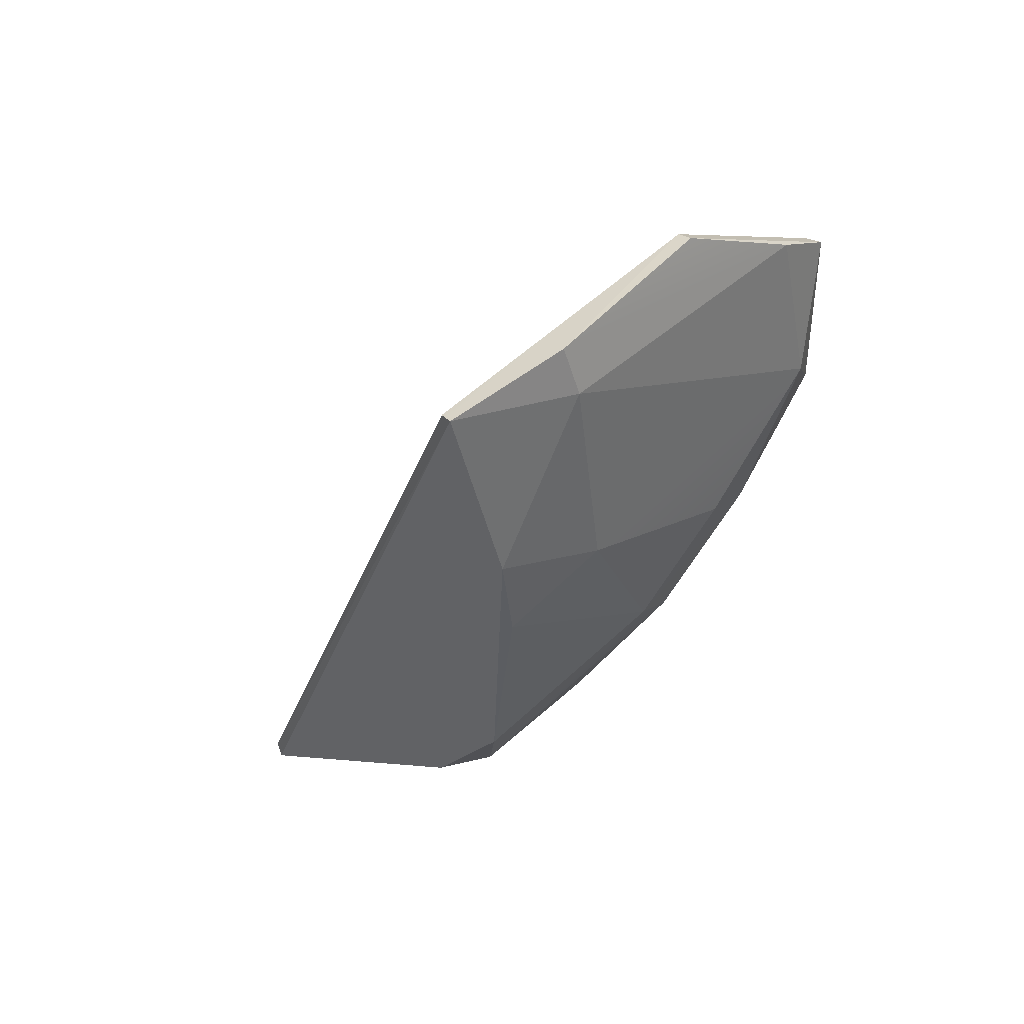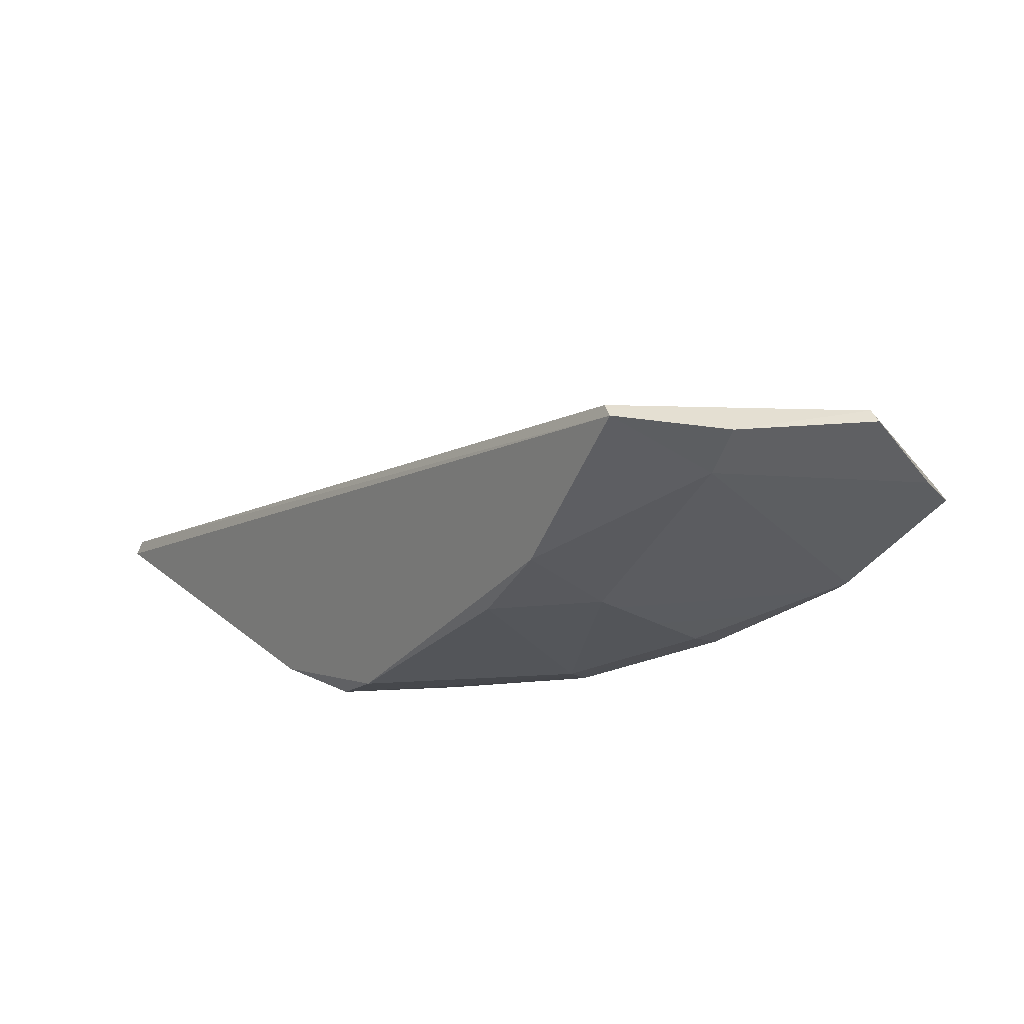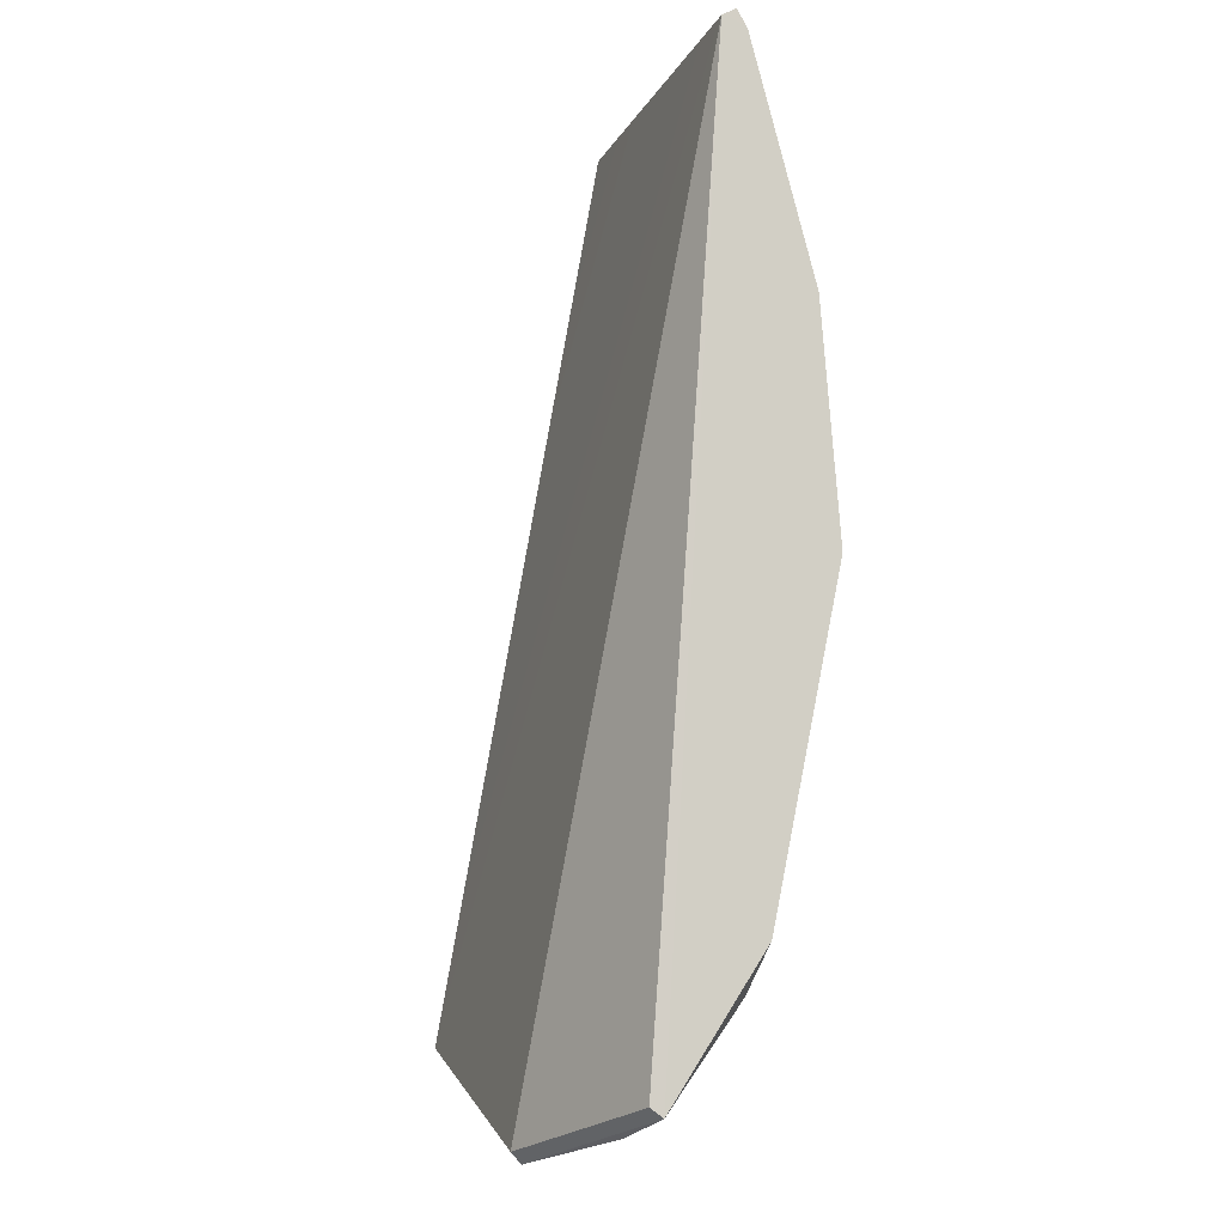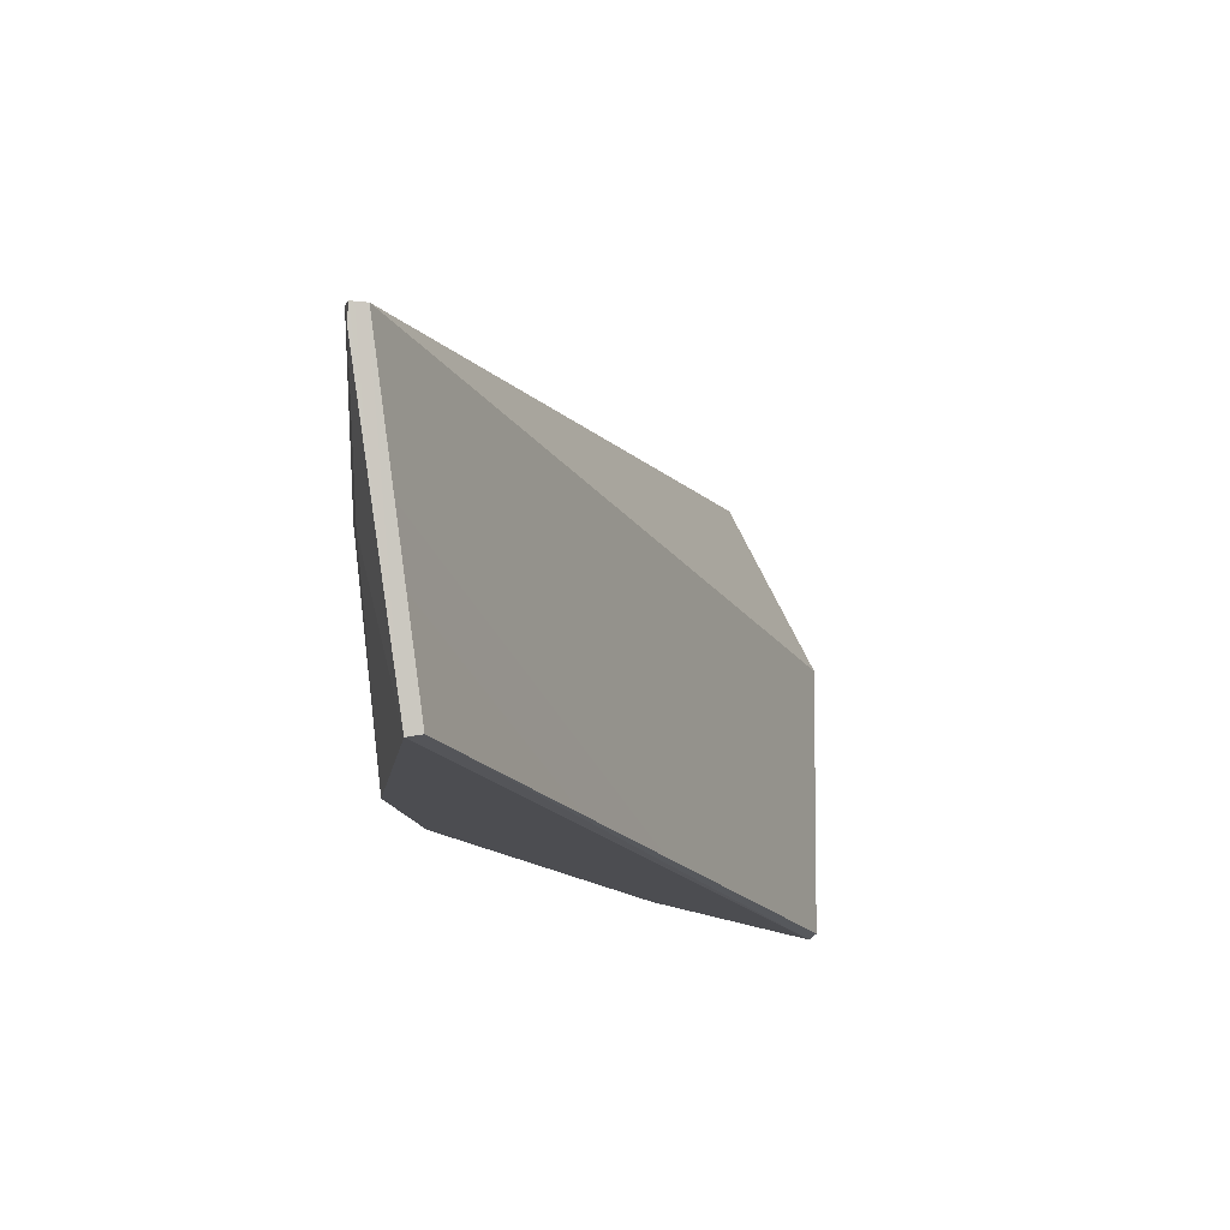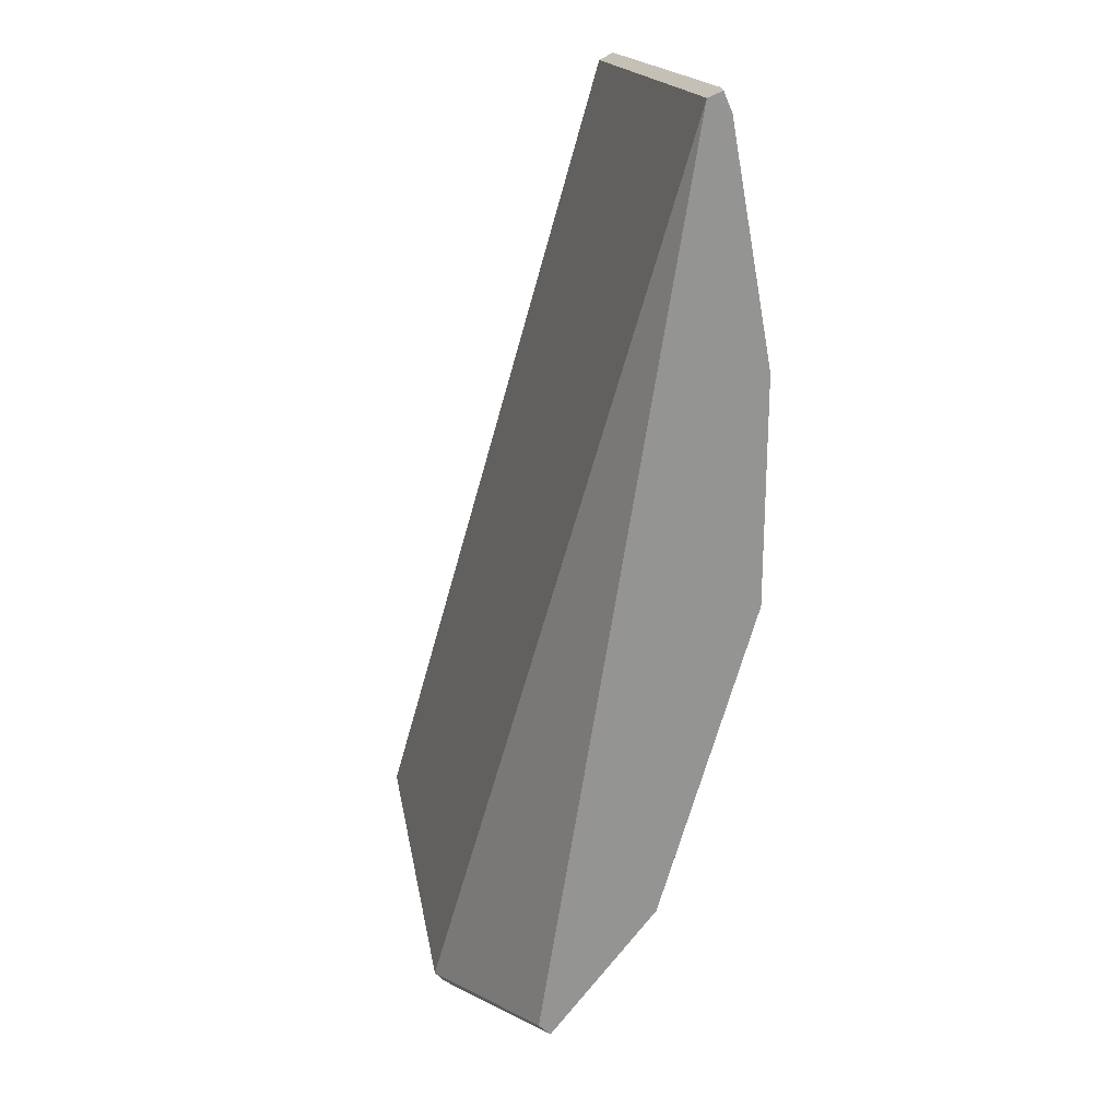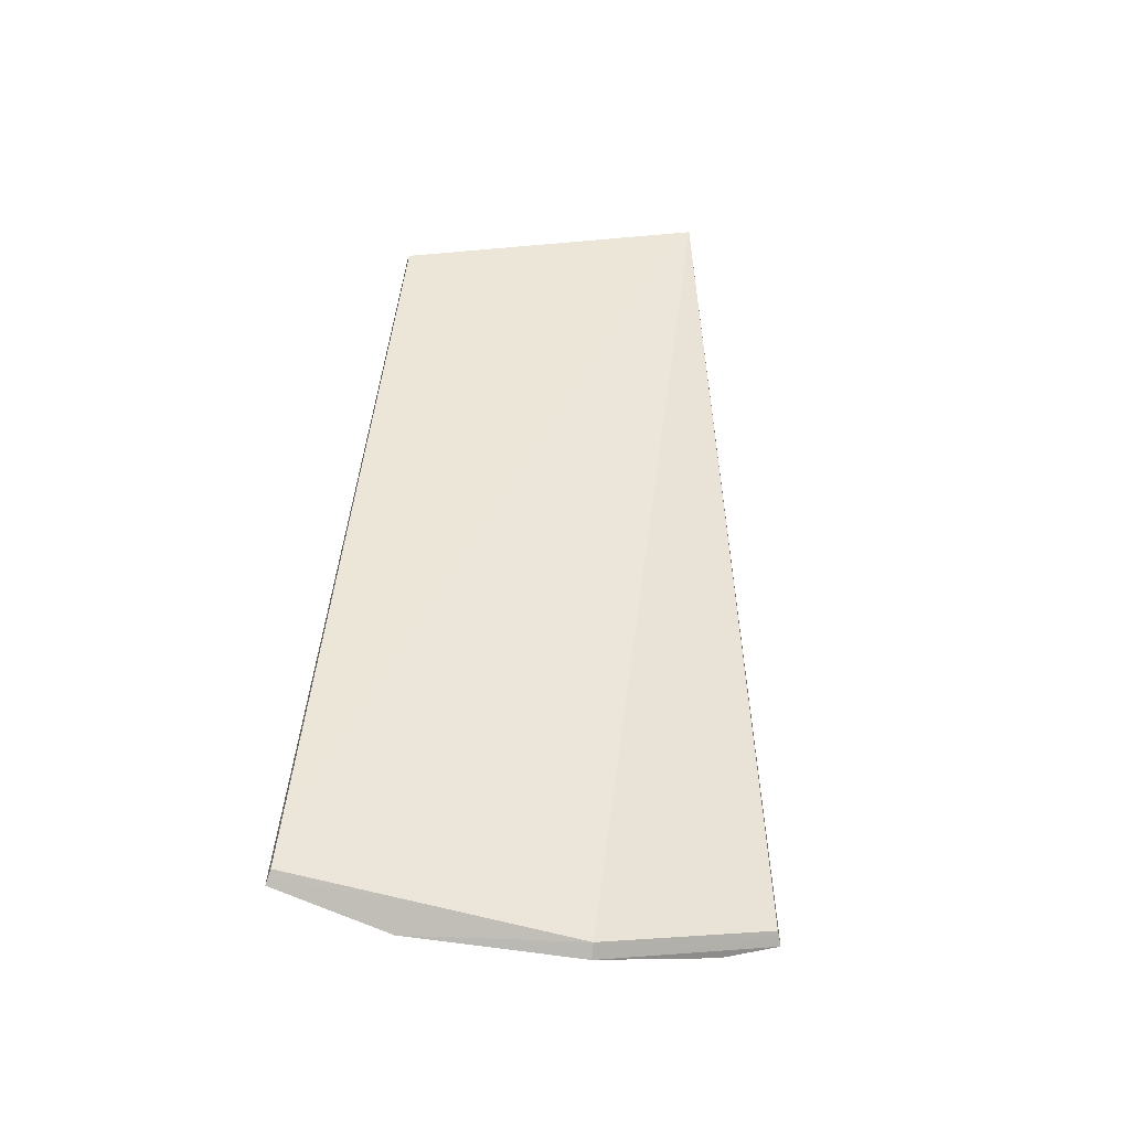
<metadata>
{"format":"obj","ext":"obj","renderer":"f3d","projection":"perspective","resolution":1024,"background":"white","views":[{"elev":-75.7,"azim":30.9,"up":"+Y"},{"elev":-77.6,"azim":-8.8,"up":"+Y"},{"elev":39.2,"azim":68.7,"up":"+Y"},{"elev":37.3,"azim":-91.0,"up":"+Y"},{"elev":69.9,"azim":75.5,"up":"+Y"},{"elev":68.1,"azim":41.4,"up":"+Z"}]}
</metadata>
<code>
g baseball_Explode_Thin_08_Hull
v 0.2738 -0.1133 -0.008297
v 0.2073 -0.1987 0.04768
v -0.1255 0.2919 -0.2086
v 0.1134 -0.2534 0.005655
v 0.0189 -0.2324 -0.06616
v 0.04694 -0.2937 0.0368
v 0.1134 -0.2534 0.005655
v 0.06825 -0.187 -0.09659
v 0.0189 -0.2324 -0.06616
v -0.008924 -0.02036 -0.2142
v -0.005022 0.1789 -0.219
v -0.08259 0.1324 -0.2274
v -0.008924 -0.02036 -0.2142
v 0.07475 -0.06493 -0.1814
v 0.09778 0.07813 -0.1915
v -0.008924 -0.02036 -0.2142
v 0.09778 0.07813 -0.1915
v -0.005022 0.1789 -0.219
v 0.2601 -0.1494 0.0008691
v 0.2307 -0.1004 -0.0814
v 0.1134 -0.2534 0.005655
v 0.12 -0.2664 0.03495
v 0.1134 -0.2534 0.005655
v 0.04694 -0.2937 0.0368
v -0.1601 0.1844 -0.2188
v -0.1239 -0.02014 -0.2187
v -0.08259 0.1324 -0.2274
v -0.1169 0.2849 -0.2211
v -0.08259 0.1324 -0.2274
v -0.005022 0.1789 -0.219
v -0.2578 0.134 -0.1938
v -0.1239 -0.02014 -0.2187
v -0.1601 0.1844 -0.2188
v -0.2578 0.134 -0.1938
v -0.2551 0.1335 -0.1842
v 0.04694 -0.2937 0.0368
v 0.2803 -0.1179 -0.01432
v 0.2307 -0.1004 -0.0814
v 0.2601 -0.1494 0.0008691
v 0.2803 -0.1179 -0.01432
v 0.2315 -0.06104 -0.09554
v 0.2307 -0.1004 -0.0814
v 0.2803 -0.1179 -0.01432
v 0.2738 -0.1133 -0.008297
v -0.1255 0.2919 -0.2086
v 0.2124 -0.206 0.04309
v 0.2803 -0.1179 -0.01432
v 0.2601 -0.1494 0.0008691
v 0.2124 -0.206 0.04309
v 0.12 -0.2664 0.03495
v 0.2073 -0.1987 0.04768
v -0.0826 -0.0582 -0.2175
v -0.08259 0.1324 -0.2274
v -0.1239 -0.02014 -0.2187
v -0.0826 -0.0582 -0.2175
v -0.008924 -0.02036 -0.2142
v -0.08259 0.1324 -0.2274
v -0.0826 -0.0582 -0.2175
v -0.1239 -0.02014 -0.2187
v -0.06798 -0.09247 -0.1992
v -0.0826 -0.0582 -0.2175
v 0.07475 -0.06493 -0.1814
v -0.008924 -0.02036 -0.2142
v -0.134 0.2851 -0.2191
v -0.2578 0.134 -0.1938
v -0.1601 0.1844 -0.2188
v 0.06336 -0.09767 -0.1704
v 0.06825 -0.187 -0.09659
v 0.1385 -0.1102 -0.131
v 0.04364 -0.2852 0.04083
v 0.04694 -0.2937 0.0368
v -0.2551 0.1335 -0.1842
v -0.1267 0.2937 -0.2183
v -0.2578 0.134 -0.1938
v -0.134 0.2851 -0.2191
v -0.1267 0.2937 -0.2183
v -0.134 0.2851 -0.2191
v -0.1169 0.2849 -0.2211
v 0.1558 -0.07887 -0.1391
v 0.2307 -0.1004 -0.0814
v 0.2315 -0.06104 -0.09554
v 0.1558 -0.07887 -0.1391
v 0.1385 -0.1102 -0.131
v 0.2307 -0.1004 -0.0814
v 0.1558 -0.07887 -0.1391
v 0.2315 -0.06104 -0.09554
v 0.09778 0.07813 -0.1915
v 0.1558 -0.07887 -0.1391
v 0.09778 0.07813 -0.1915
v 0.07475 -0.06493 -0.1814
v -0.0006469 -0.1929 -0.1103
v 0.06336 -0.09767 -0.1704
v -0.06798 -0.09247 -0.1992
v -0.0006469 -0.1929 -0.1103
v 0.06825 -0.187 -0.09659
v 0.06336 -0.09767 -0.1704
v -0.0006469 -0.1929 -0.1103
v 0.0189 -0.2324 -0.06616
v 0.06825 -0.187 -0.09659
v -0.0006469 -0.1929 -0.1103
v -0.06798 -0.09247 -0.1992
v 0.0189 -0.2324 -0.06616
v 0.0189 -0.2324 -0.06616
v -0.06798 -0.09247 -0.1992
v 0.04694 -0.2937 0.0368
v -0.1239 -0.02014 -0.2187
v -0.2578 0.134 -0.1938
v 0.2307 -0.1004 -0.0814
v 0.06825 -0.187 -0.09659
v 0.1134 -0.2534 0.005655
v 0.1385 -0.1102 -0.131
v 0.12 -0.2664 0.03495
v 0.2601 -0.1494 0.0008691
v 0.1134 -0.2534 0.005655
v 0.2124 -0.206 0.04309
v 0.12 -0.2664 0.03495
v 0.04694 -0.2937 0.0368
v 0.2073 -0.1987 0.04768
v 0.04364 -0.2852 0.04083
v -0.1169 0.2849 -0.2211
v -0.1601 0.1844 -0.2188
v -0.08259 0.1324 -0.2274
v -0.134 0.2851 -0.2191
v -0.2578 0.134 -0.1938
v -0.1255 0.2919 -0.2086
v -0.2551 0.1335 -0.1842
v -0.1267 0.2937 -0.2183
v 0.2803 -0.1179 -0.01432
v -0.1255 0.2919 -0.2086
v 0.2315 -0.06104 -0.09554
v 0.09778 0.07813 -0.1915
v -0.005022 0.1789 -0.219
v -0.1169 0.2849 -0.2211
v -0.1267 0.2937 -0.2183
v 0.2124 -0.206 0.04309
v 0.2073 -0.1987 0.04768
v 0.2738 -0.1133 -0.008297
v 0.2803 -0.1179 -0.01432
v 0.06336 -0.09767 -0.1704
v -0.0826 -0.0582 -0.2175
v -0.06798 -0.09247 -0.1992
v 0.07475 -0.06493 -0.1814
v 0.04364 -0.2852 0.04083
v -0.1255 0.2919 -0.2086
v 0.2073 -0.1987 0.04768
v -0.2551 0.1335 -0.1842
v 0.1558 -0.07887 -0.1391
v 0.06336 -0.09767 -0.1704
v 0.1385 -0.1102 -0.131
v 0.07475 -0.06493 -0.1814
g baseball_Explode_Thin_08_Hull_0
f 3 2 1
f 6 5 4
f 9 8 7
f 12 11 10
f 15 14 13
f 18 17 16
f 21 20 19
f 24 23 22
f 27 26 25
f 30 29 28
f 33 32 31
f 36 35 34
f 39 38 37
f 42 41 40
f 45 44 43
f 48 47 46
f 51 50 49
f 54 53 52
f 57 56 55
f 60 59 58
f 63 62 61
f 66 65 64
f 69 68 67
f 72 71 70
f 75 74 73
f 78 77 76
f 81 80 79
f 84 83 82
f 87 86 85
f 90 89 88
f 93 92 91
f 96 95 94
f 99 98 97
f 102 101 100
f 105 104 103
f 104 105 106
f 106 105 107
f 110 109 108
f 108 109 111
f 114 113 112
f 112 113 115
f 118 117 116
f 117 118 119
f 122 121 120
f 120 121 123
f 126 125 124
f 124 125 127
f 130 129 128
f 129 130 131
f 129 131 132
f 129 132 133
f 129 133 134
f 137 136 135
f 138 137 135
f 141 140 139
f 140 142 139
f 145 144 143
f 144 146 143
f 149 148 147
f 148 150 147

</code>
